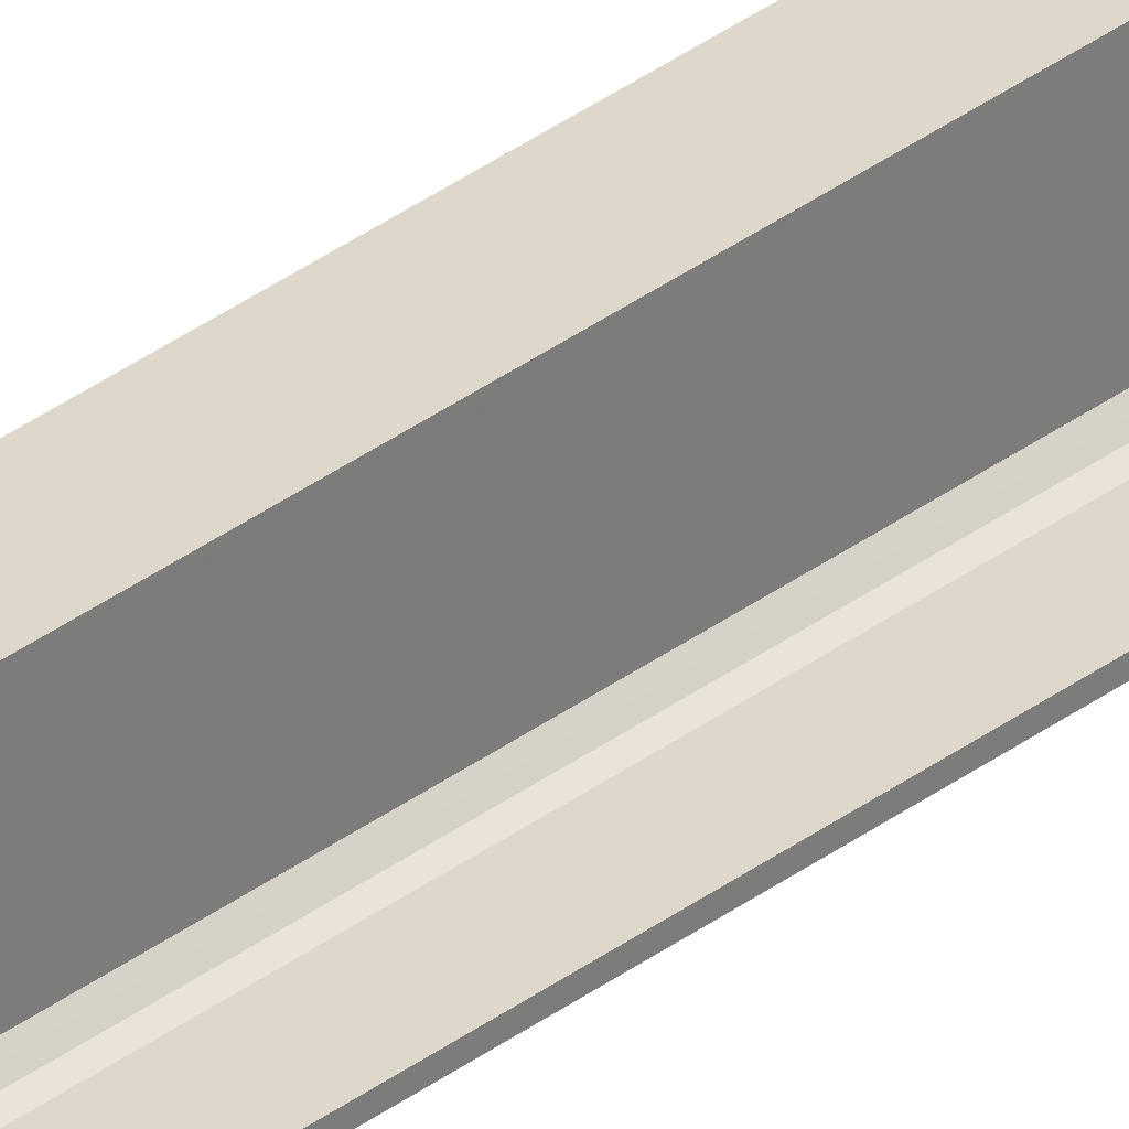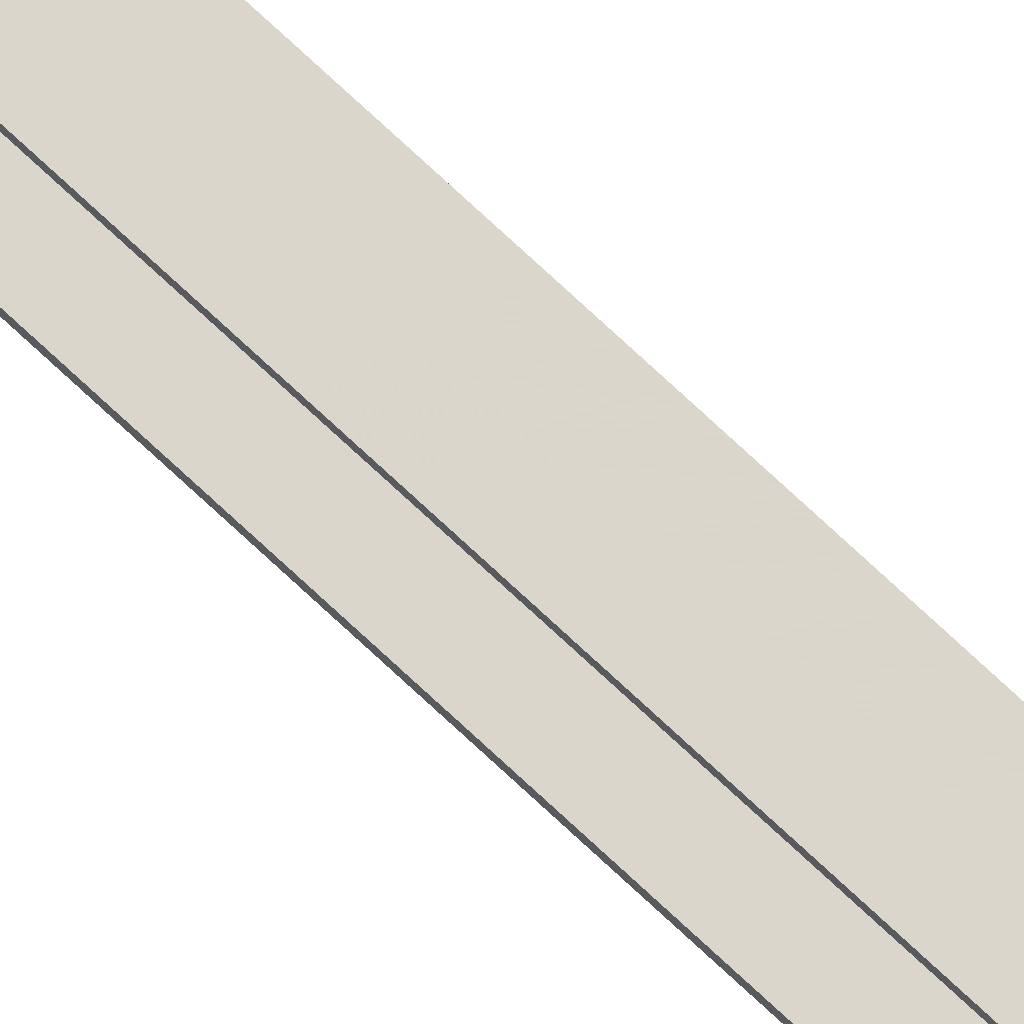
<metadata>
{"format":"obj","ext":"obj","renderer":"f3d","projection":"perspective","resolution":1024,"background":"white","views":[{"elev":31.4,"azim":42.4,"up":"+Z"},{"elev":73.9,"azim":133.2,"up":"+Z"}]}
</metadata>
<code>
o 424
v 2221 1880 20
v 2221 1880 19.99
v 2221 1880 19.99
v 2221 1880 20
v 2221 1880 19.98
v 2221 1880 19.97
v 2221 1888 19.97
v 2221 1880 19.97
v 2221 1888 19.78
v 2221 1880 19.78
v 2221 1888 19.77
v 2221 1888 19.78
v 2221 1888 20
v 2221 1880 20
v 2221 1880 20
v 2221 1880 19.99
v 2221 1888 19.99
v 2221 1888 20
v 2221 1888 19.99
v 2221 1888 19.99
v 2221 1880 19.99
v 2221 1880 20
v 2221 1888 20
v 2221 1880 19.76
v 2221 1880 19.98
v 2221 1888 19.99
v 2221 1888 20
v 2221 1888 19.98
v 2221 1888 19.97
v 2221 1880 19.98
v 2221 1888 19.97
v 2221 1888 19.98
v 2221 1880 19.76
v 2221 1888 19.76
v 2221 1888 19.77
v 2221 1888 19.76
v 2221 1880 19.76
v 2221 1888 19.76
v 2221 1880 19.77
v 2221 1880 19.77
v 2221 1880 19.76
v 2221 1888 19.76
v 2221 1888 19.77
v 2221 1880 19.77
v 2221 1888 19.77
v 2221 1888 19.77
v 2221 1880 19.77
v 2221 1888 19.77
v 2221 1888 19.76
v 2221 1880 19.77
v 2221 1880 19.77
v 2221 1880 19.78
v 2221 1888 19.77
v 2221 1880 19.77
v 2221 1888 19.76
v 2221 1888 19.78
f 1 2 3
f 4 5 2
f 4 6 5
f 7 5 6
f 8 9 7
f 9 8 10
f 10 11 12
f 1 13 14
f 15 16 1
f 1 17 18
f 19 13 18
f 19 16 20
f 21 17 3
f 19 22 3
f 23 22 18
f 23 24 15
f 25 26 21
f 20 27 19
f 28 27 20
f 29 27 28
f 20 30 28
f 30 31 32
f 33 27 34
f 34 35 36
f 36 37 38
f 39 35 40
f 39 37 41
f 33 42 41
f 39 42 43
f 36 44 41
f 45 44 43
f 40 46 47
f 48 49 45
f 24 44 50
f 24 50 51
f 46 52 51
f 24 51 52
f 53 54 45
f 45 55 53
f 53 55 56

</code>
